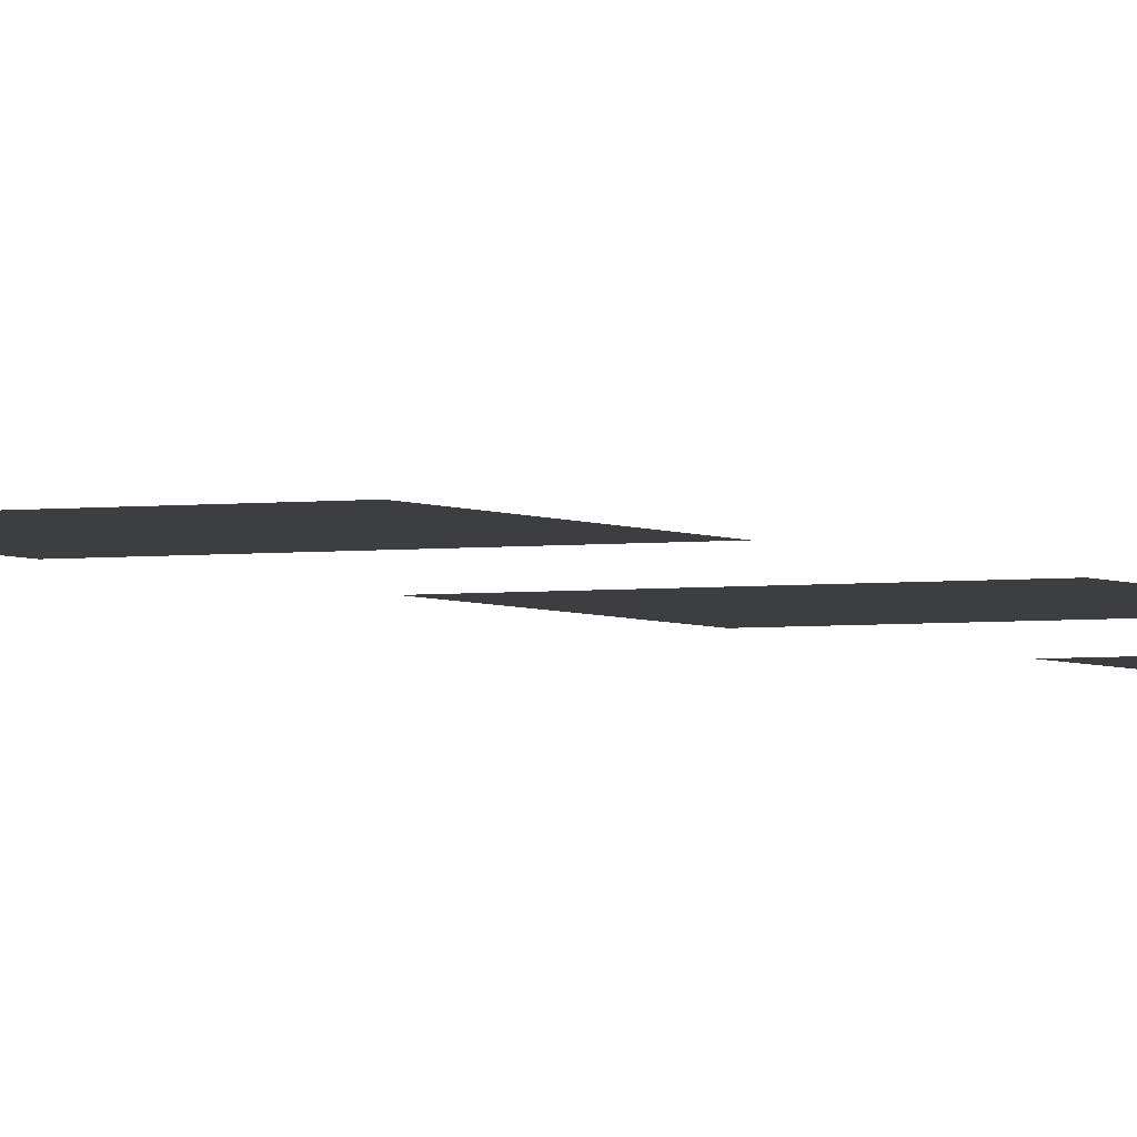
<metadata>
{"format":"obj","ext":"obj","renderer":"f3d","projection":"perspective","resolution":1024,"background":"white","views":[{"elev":-3.0,"azim":26.4,"up":"+Z"}]}
</metadata>
<code>
v -48.5 -5 0
v -49 -5 0
v -49 -4.5 0
v -48.5 -4.5 0
v -48.5 -6 0
v -49 -6 0
v -49 -5.5 0
v -48.5 -5.5 0
v -48.5 -7 0
v -49 -7 0
v -49 -6.5 0
v -48.5 -6.5 0
v -48.5 -8 0
v -49 -8 0
v -49 -7.5 0
v -48.5 -7.5 0
v -48.5 -9 0
v -49 -9 0
v -49 -8.5 0
v -48.5 -8.5 0
v -48.5 -10 0
v -49 -10 0
v -49 -9.5 0
v -48.5 -9.5 0
g level_1_05_mesh_0009
f 1 2 3 4
f 5 6 7 8
f 9 10 11 12
f 13 14 15 16
f 17 18 19 20
f 21 22 23 24

</code>
